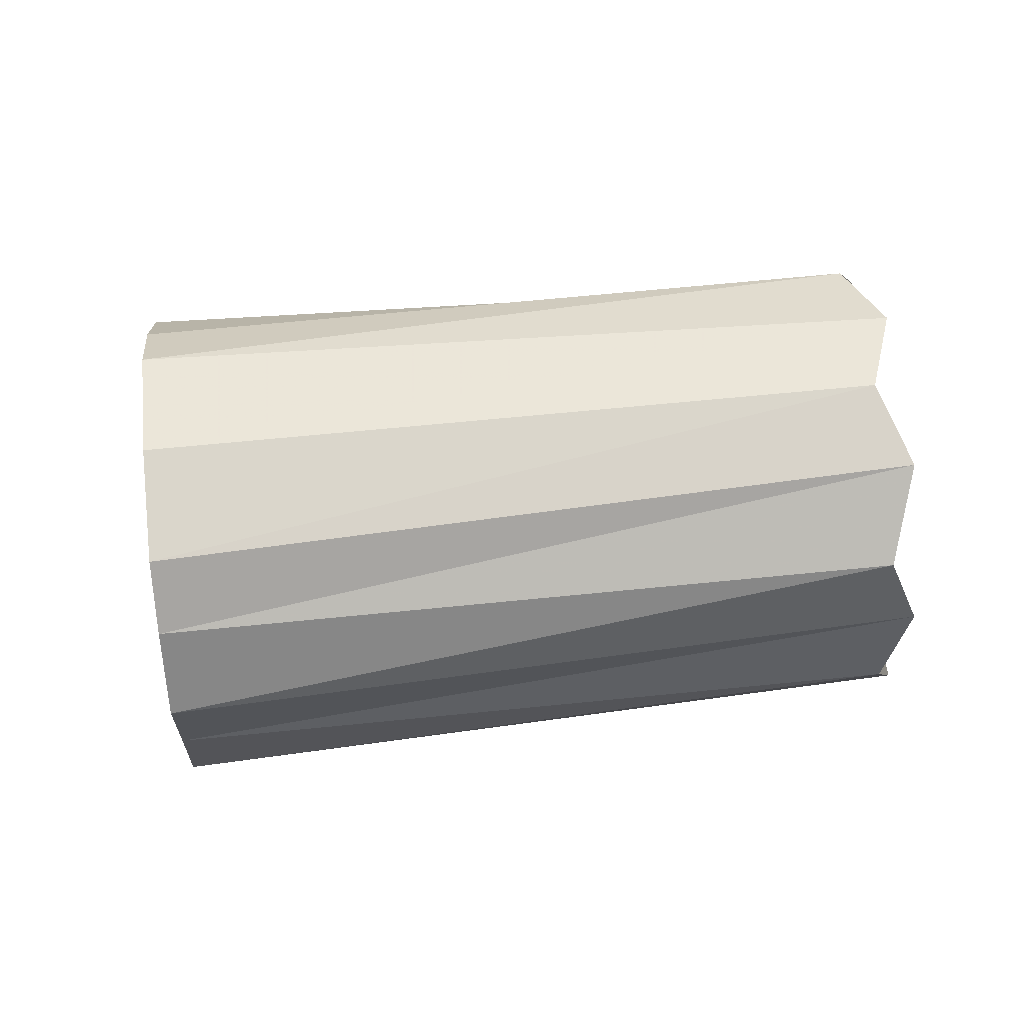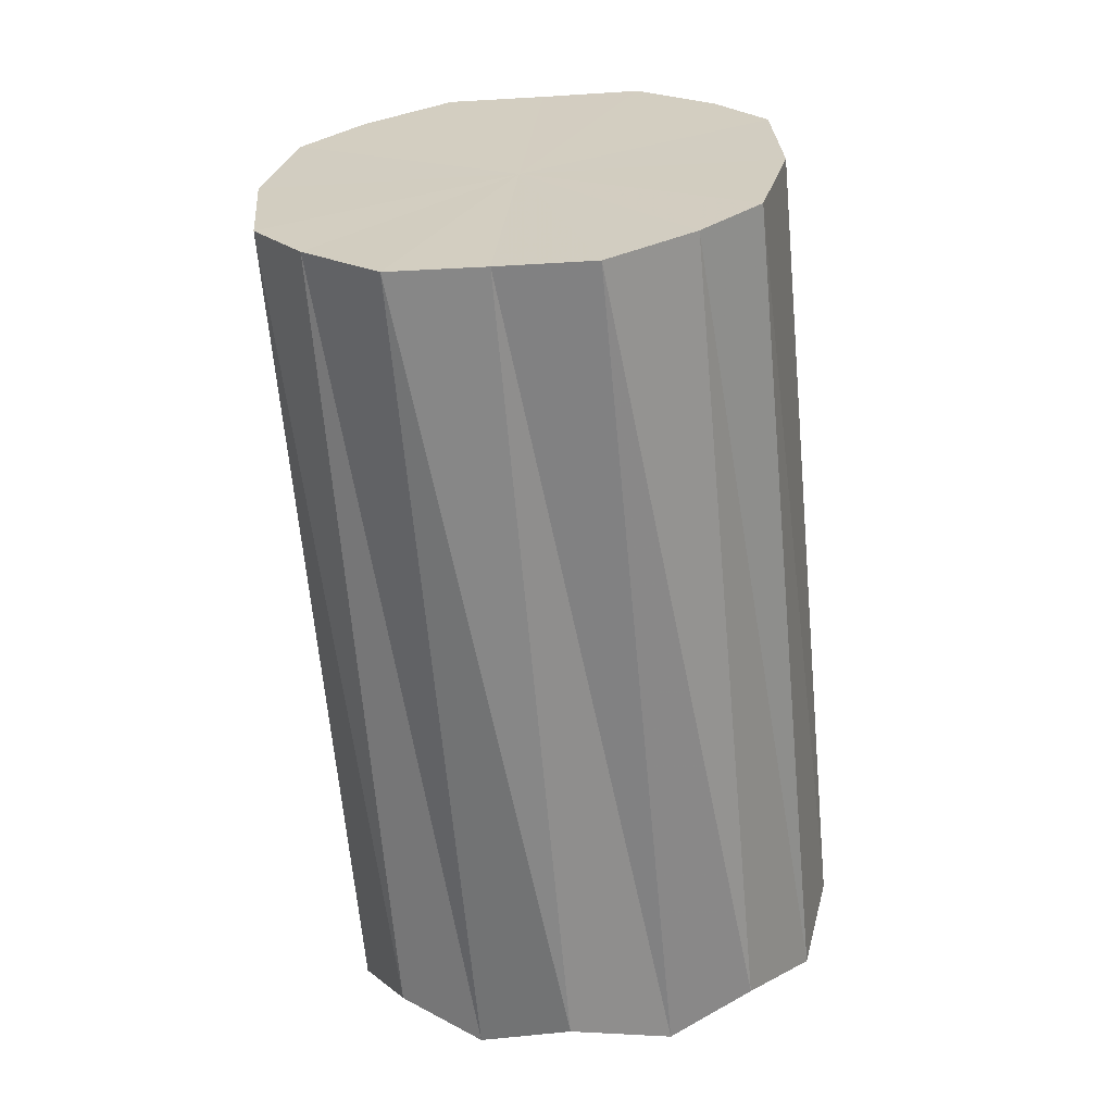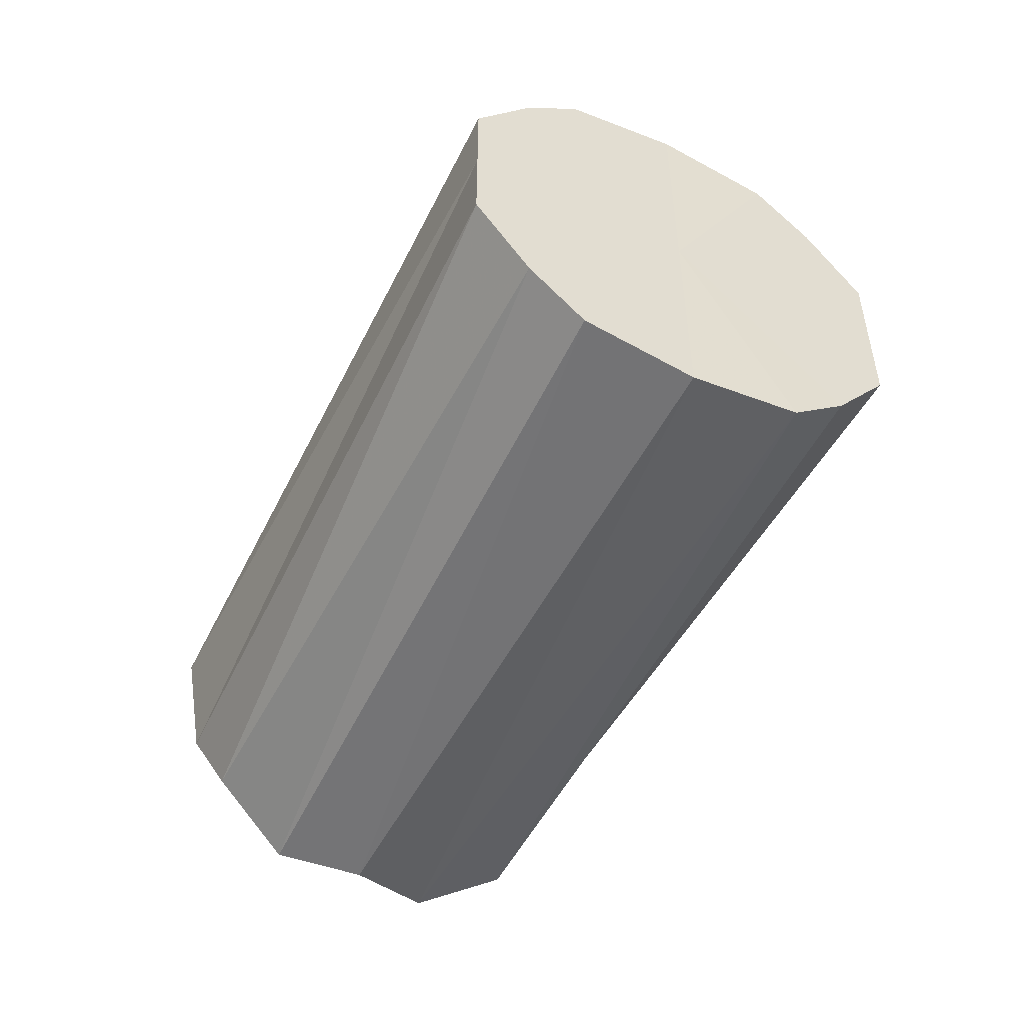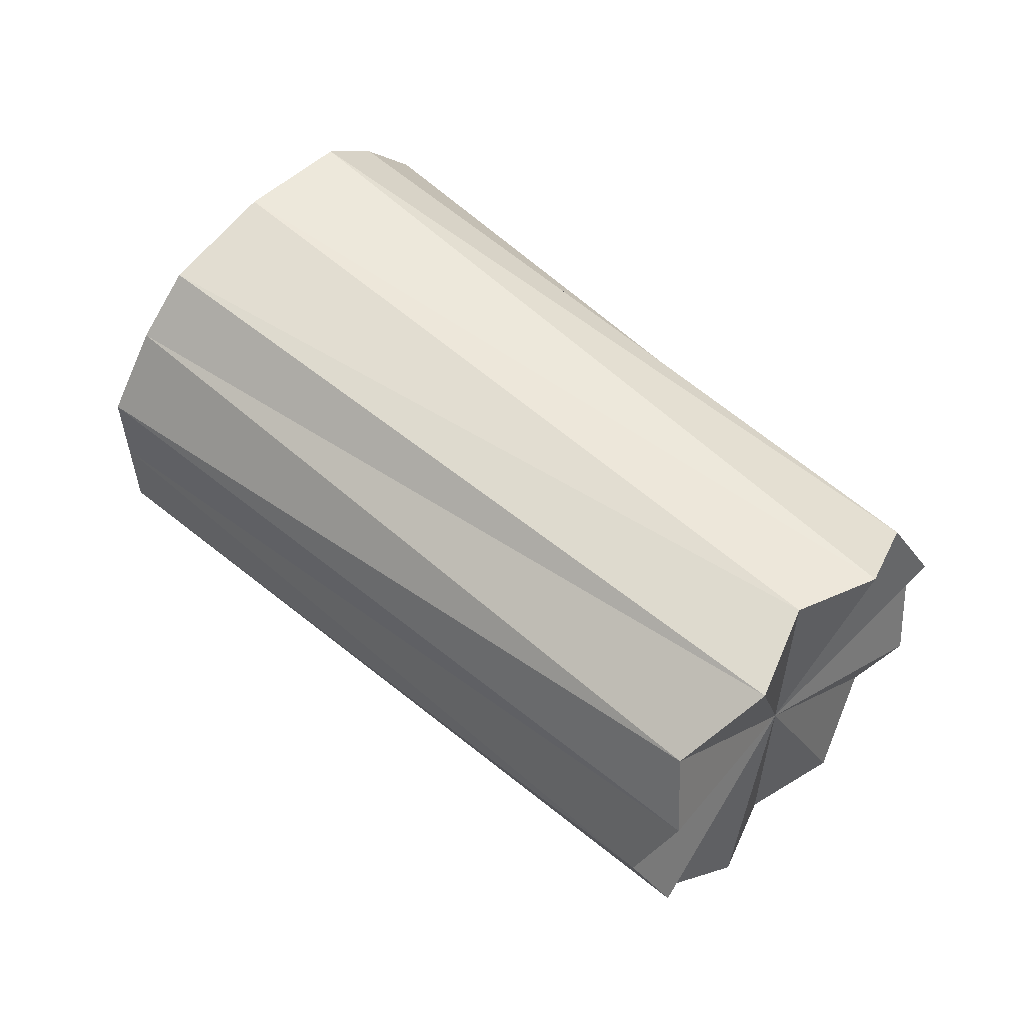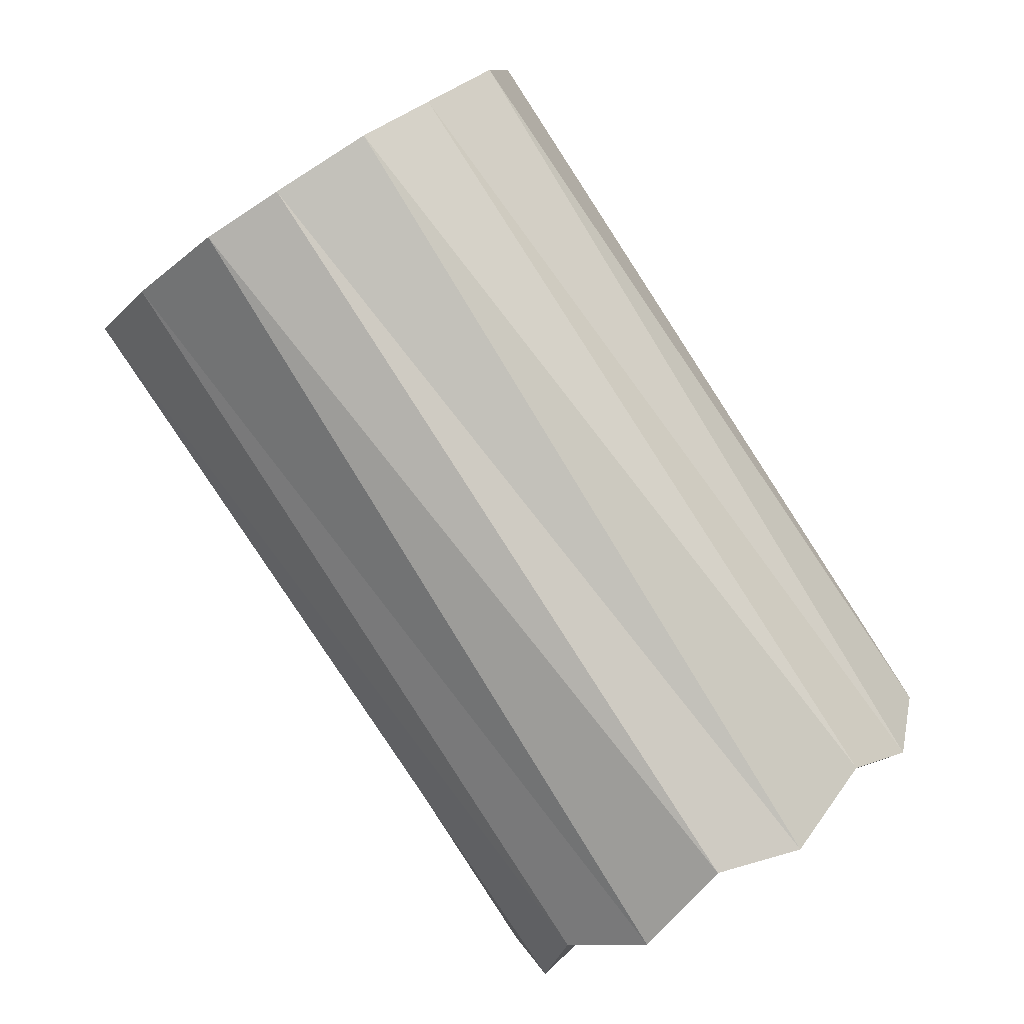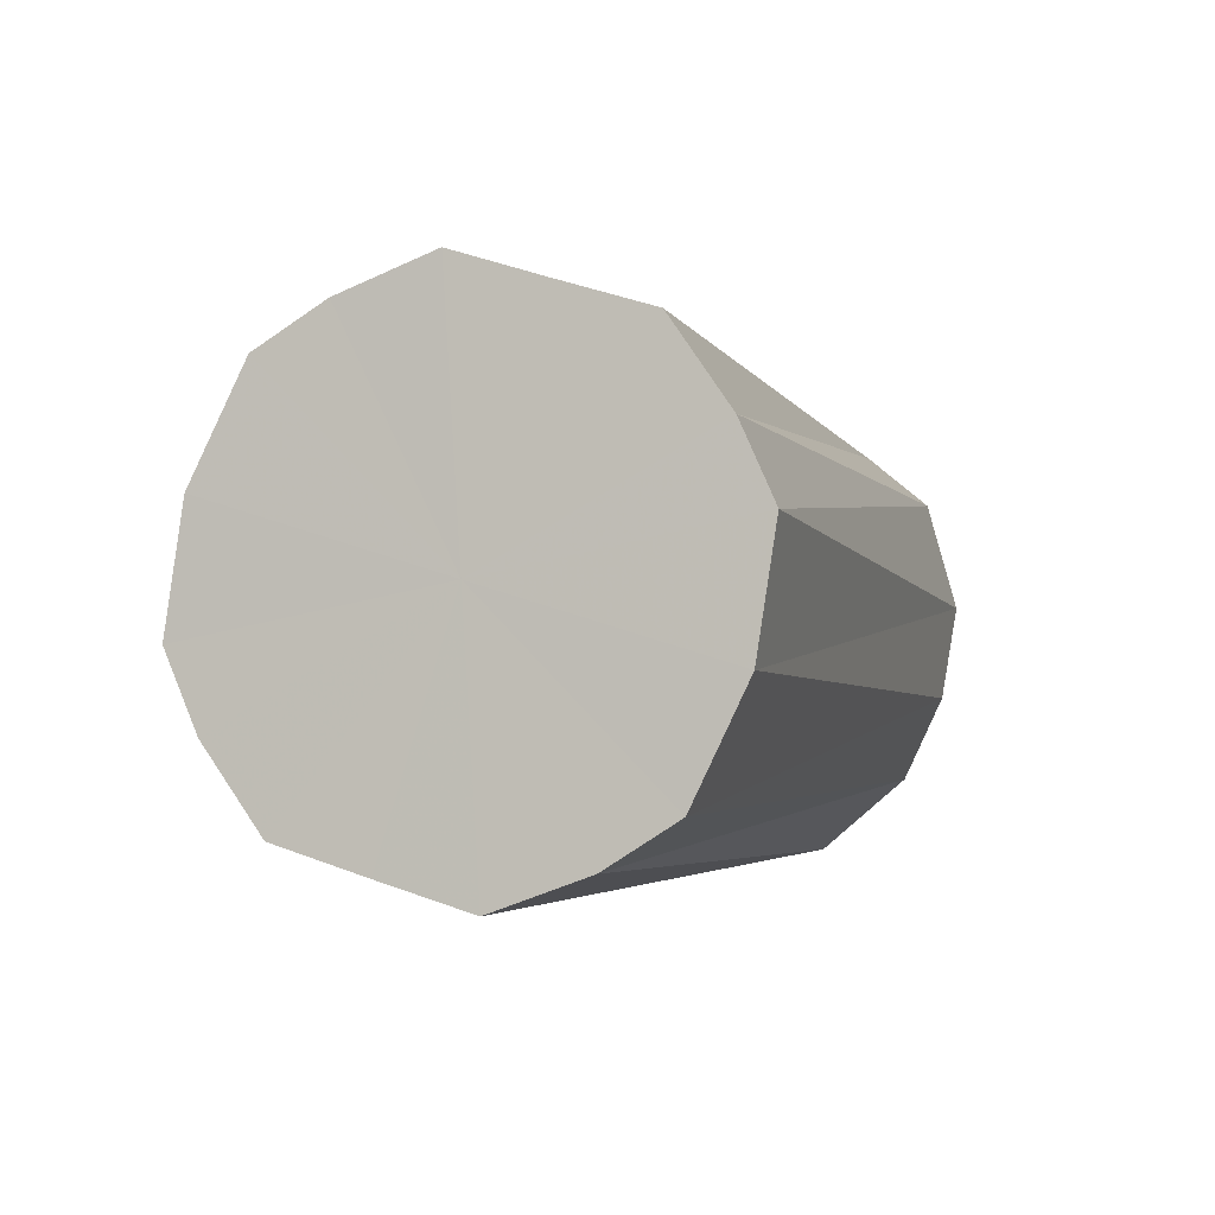
<metadata>
{"format":"obj","ext":"obj","renderer":"f3d","projection":"perspective","resolution":1024,"background":"white","views":[{"elev":65.6,"azim":-50.7,"up":"+Z"},{"elev":-18.5,"azim":-82.9,"up":"+Y"},{"elev":-53.0,"azim":-162.1,"up":"+Z"},{"elev":59.0,"azim":-2.9,"up":"+Z"},{"elev":35.8,"azim":39.9,"up":"+Y"},{"elev":44.2,"azim":-66.0,"up":"+Y"}]}
</metadata>
<code>
o 27032
v 2241 1879 10.65
v 2241 1879 10.63
v 2242 1878 10.65
v 2241 1879 10.61
v 2242 1878 10.63
v 2241 1879 10.67
v 2242 1878 10.67
v 2241 1879 10.6
v 2242 1878 10.61
v 2241 1879 10.69
v 2242 1878 10.69
v 2241 1879 10.59
v 2242 1878 10.6
v 2241 1879 10.7
v 2242 1878 10.7
v 2241 1879 10.6
v 2242 1878 10.59
v 2241 1879 10.71
v 2242 1878 10.71
v 2241 1879 10.61
v 2242 1878 10.6
v 2241 1879 10.7
v 2242 1878 10.7
v 2241 1879 10.63
v 2242 1878 10.61
v 2241 1879 10.69
v 2242 1878 10.69
v 2241 1879 10.65
v 2242 1878 10.63
v 2241 1879 10.67
v 2242 1878 10.67
v 2242 1878 10.65
v 2242 1878 10.65
v 2241 1879 10.63
v 2242 1878 10.63
v 2241 1879 10.61
v 2242 1878 10.61
v 2242 1878 10.67
v 2241 1879 10.65
v 2242 1878 10.69
v 2241 1879 10.67
v 2241 1879 10.6
v 2242 1878 10.6
v 2242 1878 10.7
v 2241 1879 10.69
v 2242 1878 10.71
v 2241 1879 10.7
v 2241 1879 10.59
v 2242 1878 10.59
v 2242 1878 10.7
v 2241 1879 10.71
v 2242 1878 10.69
v 2241 1879 10.7
v 2241 1879 10.6
v 2242 1878 10.6
v 2242 1878 10.67
v 2241 1879 10.69
v 2242 1878 10.65
v 2241 1879 10.67
v 2241 1879 10.61
v 2242 1878 10.61
v 2242 1878 10.63
v 2241 1879 10.65
v 2241 1879 10.63
v 2241 1879 10.65
v 2241 1879 10.63
v 2241 1879 10.65
v 2241 1879 10.61
v 2241 1879 10.67
v 2241 1879 10.6
v 2241 1879 10.69
v 2241 1879 10.59
v 2241 1879 10.7
v 2241 1879 10.6
v 2241 1879 10.71
v 2241 1879 10.61
v 2241 1879 10.7
v 2241 1879 10.63
v 2241 1879 10.69
v 2241 1879 10.65
v 2241 1879 10.67
v 2242 1878 10.65
v 2242 1878 10.65
v 2242 1878 10.63
v 2242 1878 10.67
v 2242 1878 10.61
v 2242 1878 10.69
v 2242 1878 10.6
v 2242 1878 10.7
v 2242 1878 10.59
v 2242 1878 10.71
v 2242 1878 10.6
v 2242 1878 10.7
v 2242 1878 10.61
v 2242 1878 10.69
v 2242 1878 10.63
v 2242 1878 10.67
v 2242 1878 10.65
f 1 2 3
f 2 4 5
f 6 1 7
f 4 8 9
f 10 6 11
f 8 12 13
f 14 10 15
f 12 16 17
f 18 14 19
f 16 20 21
f 22 18 23
f 20 24 25
f 26 22 27
f 24 28 29
f 30 26 31
f 28 30 32
f 33 34 35
f 35 36 37
f 38 39 33
f 40 41 38
f 37 42 43
f 44 45 40
f 46 47 44
f 43 48 49
f 50 51 46
f 52 53 50
f 49 54 55
f 56 57 52
f 58 59 56
f 55 60 61
f 62 63 58
f 61 64 62
f 65 66 67
f 65 68 66
f 65 67 69
f 65 70 68
f 65 69 71
f 65 72 70
f 65 71 73
f 65 74 72
f 65 73 75
f 65 76 74
f 65 75 77
f 65 78 76
f 65 77 79
f 65 80 78
f 65 79 81
f 65 81 80
f 82 83 84
f 82 85 83
f 82 84 86
f 82 87 85
f 82 86 88
f 82 89 87
f 82 88 90
f 82 91 89
f 82 90 92
f 82 93 91
f 82 92 94
f 82 95 93
f 82 94 96
f 82 97 95
f 82 96 98
f 82 98 97

</code>
